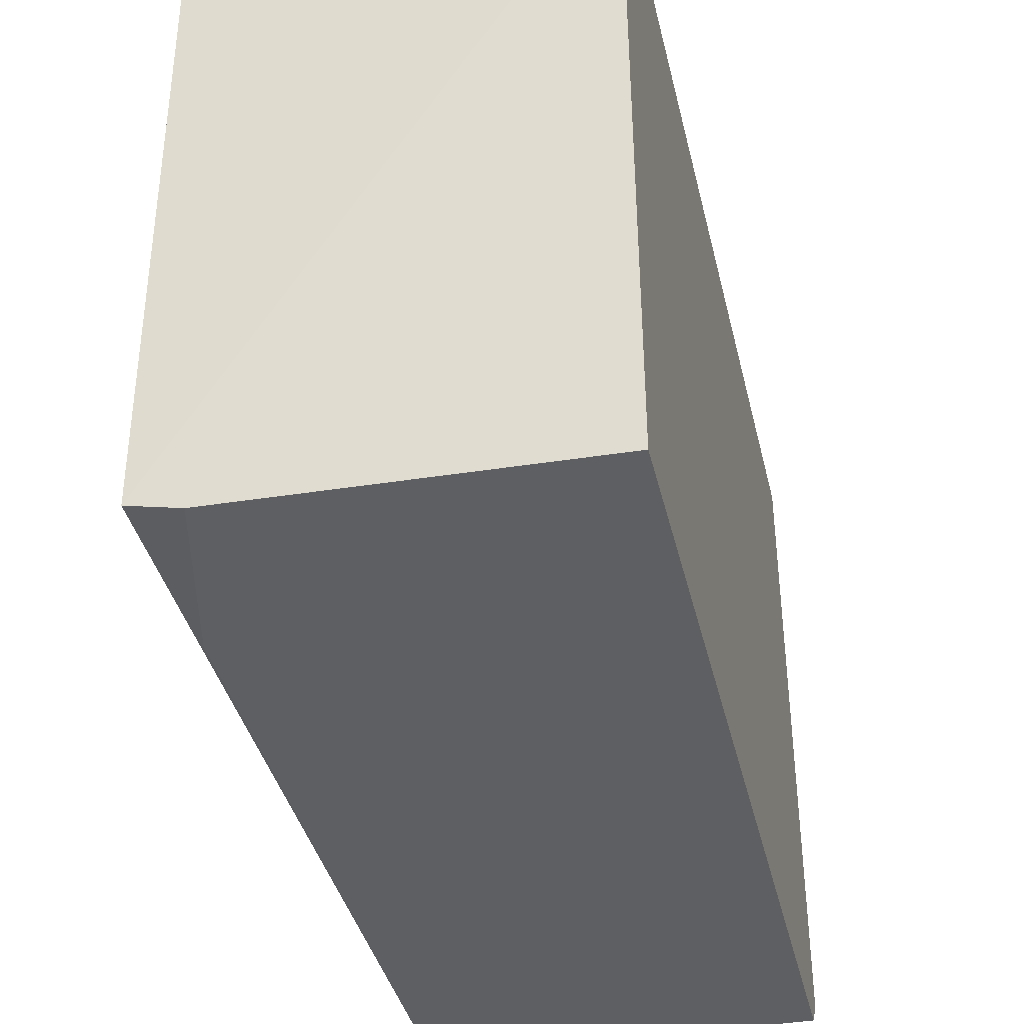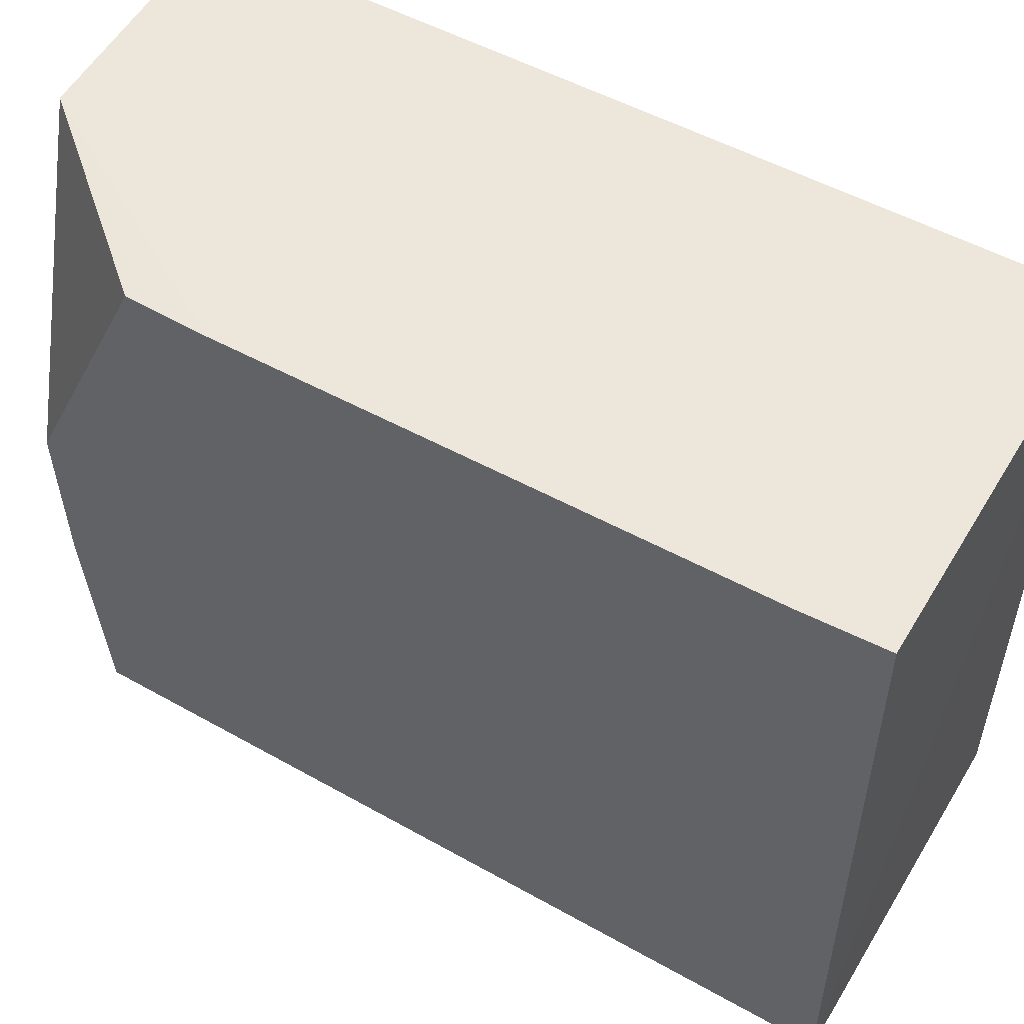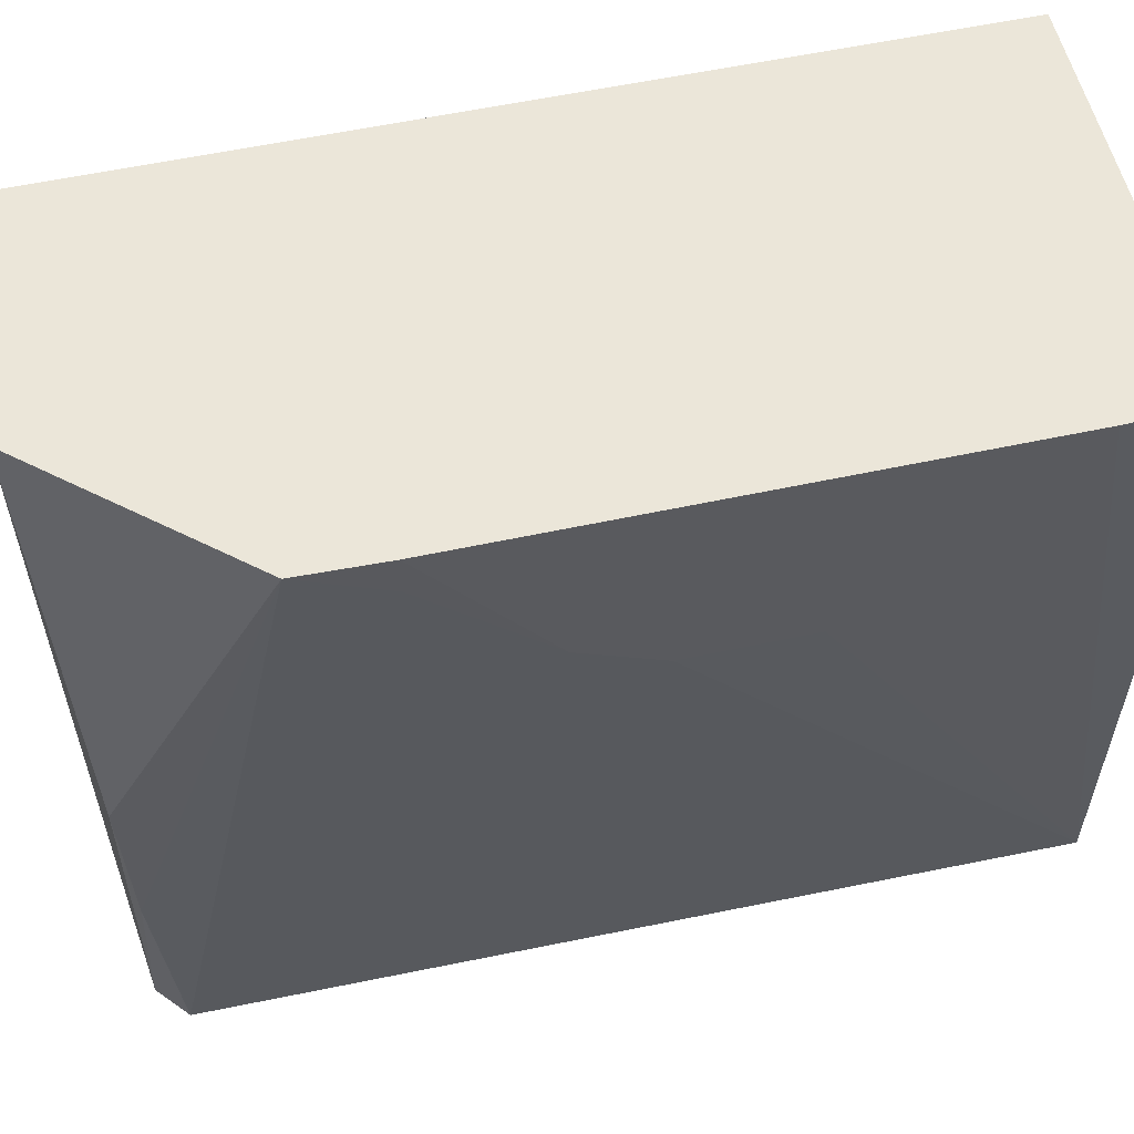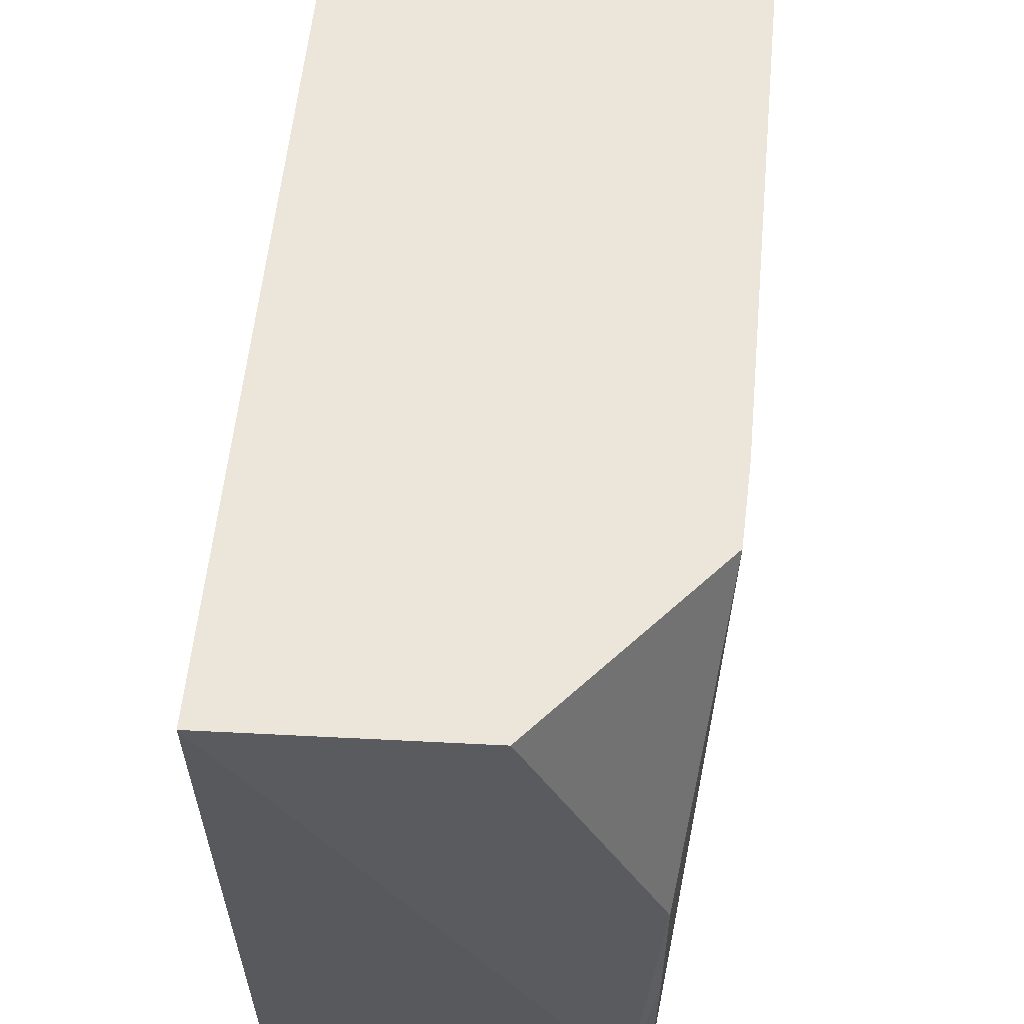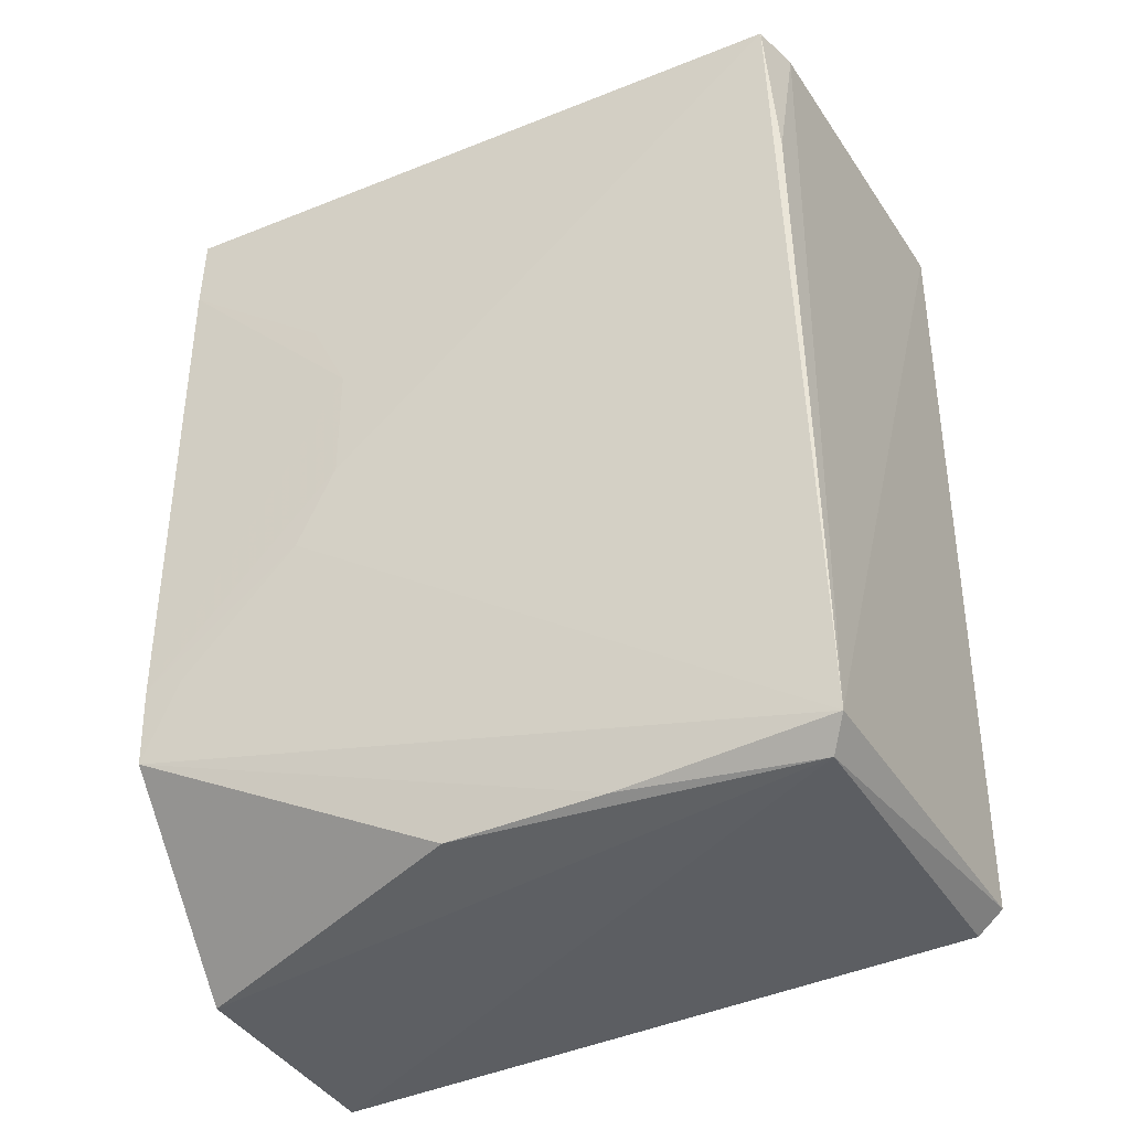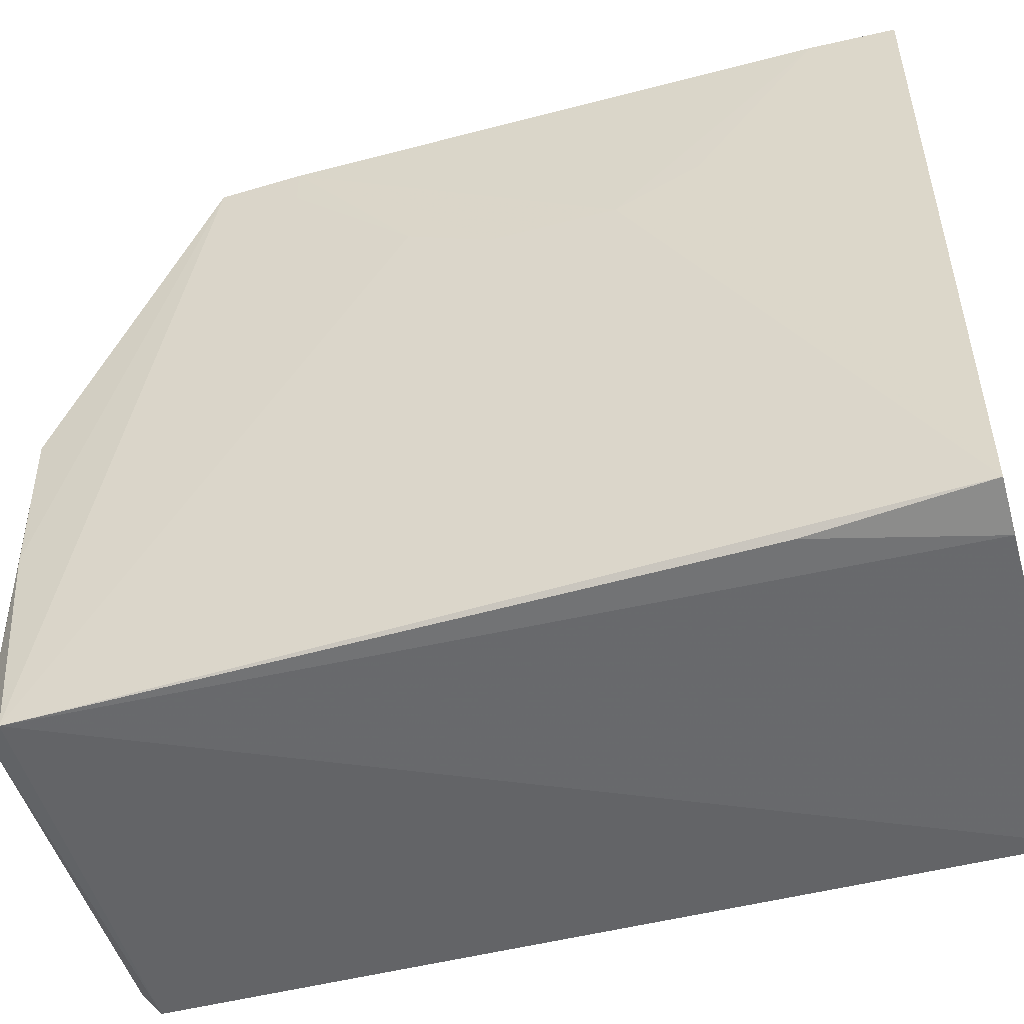
<metadata>
{"format":"obj","ext":"obj","renderer":"f3d","projection":"perspective","resolution":1024,"background":"white","views":[{"elev":-40.8,"azim":-166.7,"up":"+Z"},{"elev":52.9,"azim":120.4,"up":"+Z"},{"elev":55.8,"azim":77.1,"up":"+Z"},{"elev":56.7,"azim":5.4,"up":"+Z"},{"elev":-37.4,"azim":117.8,"up":"+Y"},{"elev":-50.5,"azim":106.0,"up":"+Z"}]}
</metadata>
<code>
v 0.04236 0.01505 0.0314
v 0.04233 -0.01543 0.0314
v 0.04192 0.01505 0.001343
v 0.02457 0.01503 0.00019
v 0.02456 0.01506 0.0314
v 0.04011 -0.02274 0.001417
v 0.04247 0.002475 0.02246
v 0.04246 -0.0118 0.03143
v 0.04108 -0.02157 0.0005648
v 0.02456 -0.02403 0.03141
v 0.04248 0.01142 0.03141
v 0.04108 -0.02253 0.01715
v 0.04245 -0.006448 0.02426
v 0.02459 -0.02164 0.0003283
v 0.03972 0.01503 0.0008138
v 0.03528 -0.02359 0.03142
v 0.04245 0.006062 0.02426
v 0.04109 -0.02233 0.009947
v 0.04243 -0.0118 0.02963
v 0.04246 -0.00286 0.02246
v 0.02457 -0.0226 0.001488
v 0.04151 0.007841 0.0009124
f 5 1 3
f 5 3 4
f 11 3 1
f 11 8 7
f 11 1 5
f 11 5 8
f 14 9 6
f 14 4 9
f 15 9 4
f 15 4 3
f 16 2 8
f 16 8 5
f 16 5 10
f 16 12 2
f 16 10 6
f 16 6 12
f 17 11 7
f 17 7 3
f 17 3 11
f 18 9 2
f 18 2 12
f 18 12 6
f 18 6 9
f 19 13 8
f 19 8 2
f 19 2 9
f 19 9 13
f 20 13 9
f 20 9 3
f 20 3 7
f 20 7 8
f 20 8 13
f 21 4 14
f 21 10 5
f 21 5 4
f 21 14 6
f 21 6 10
f 22 15 3
f 22 3 9
f 22 9 15

</code>
